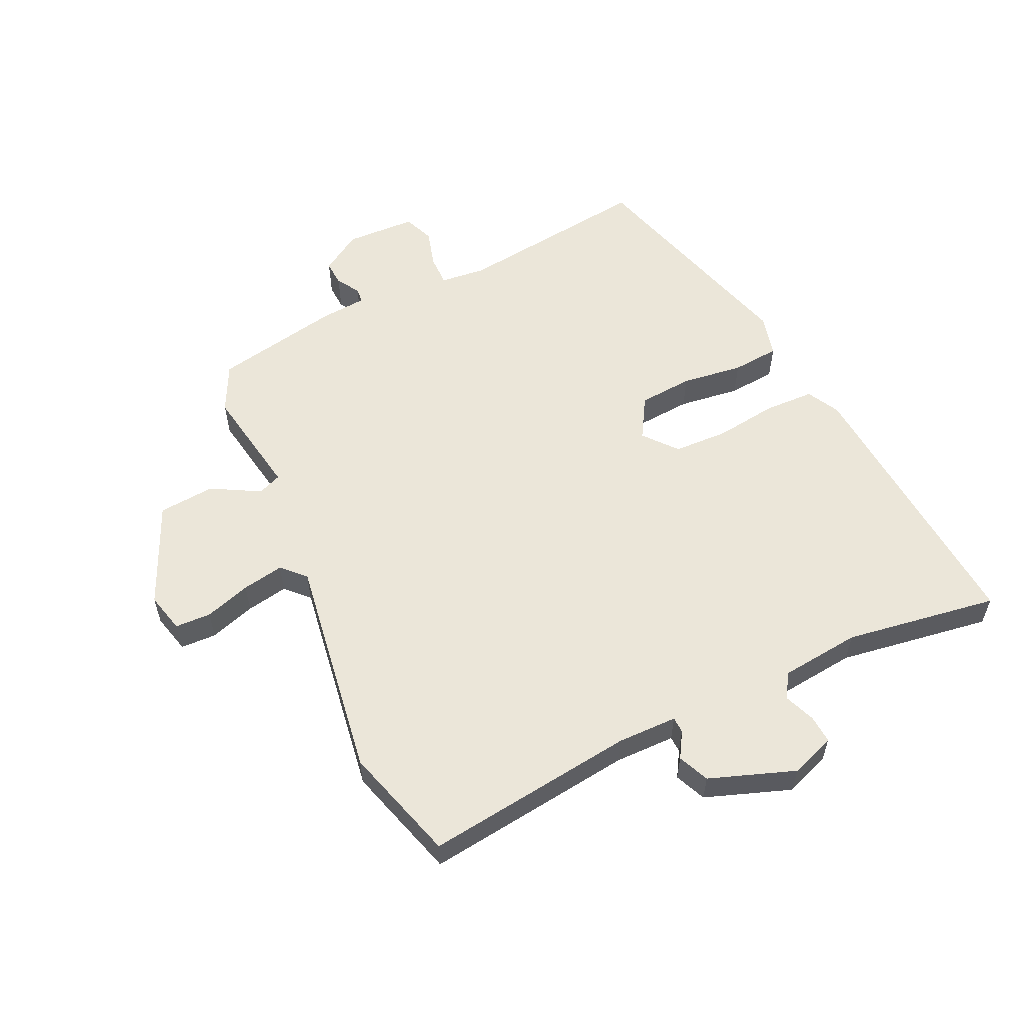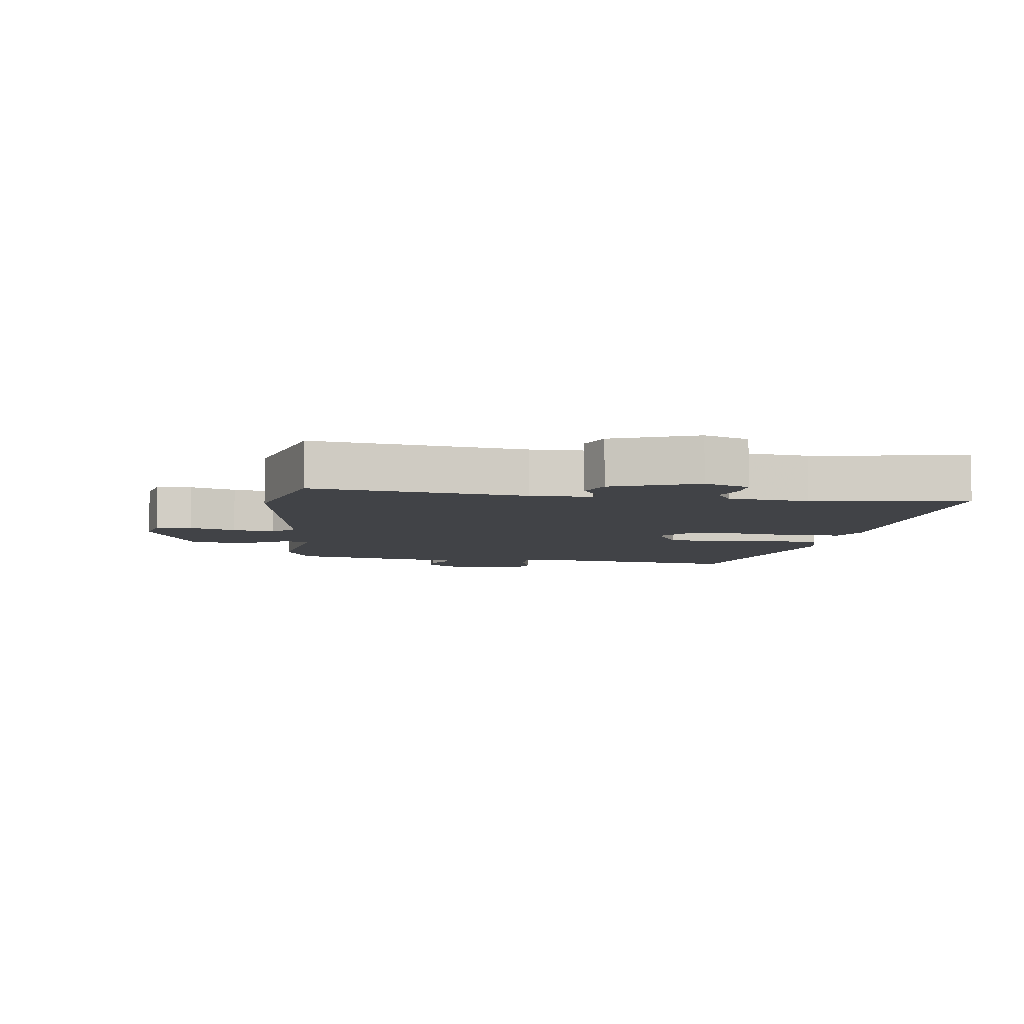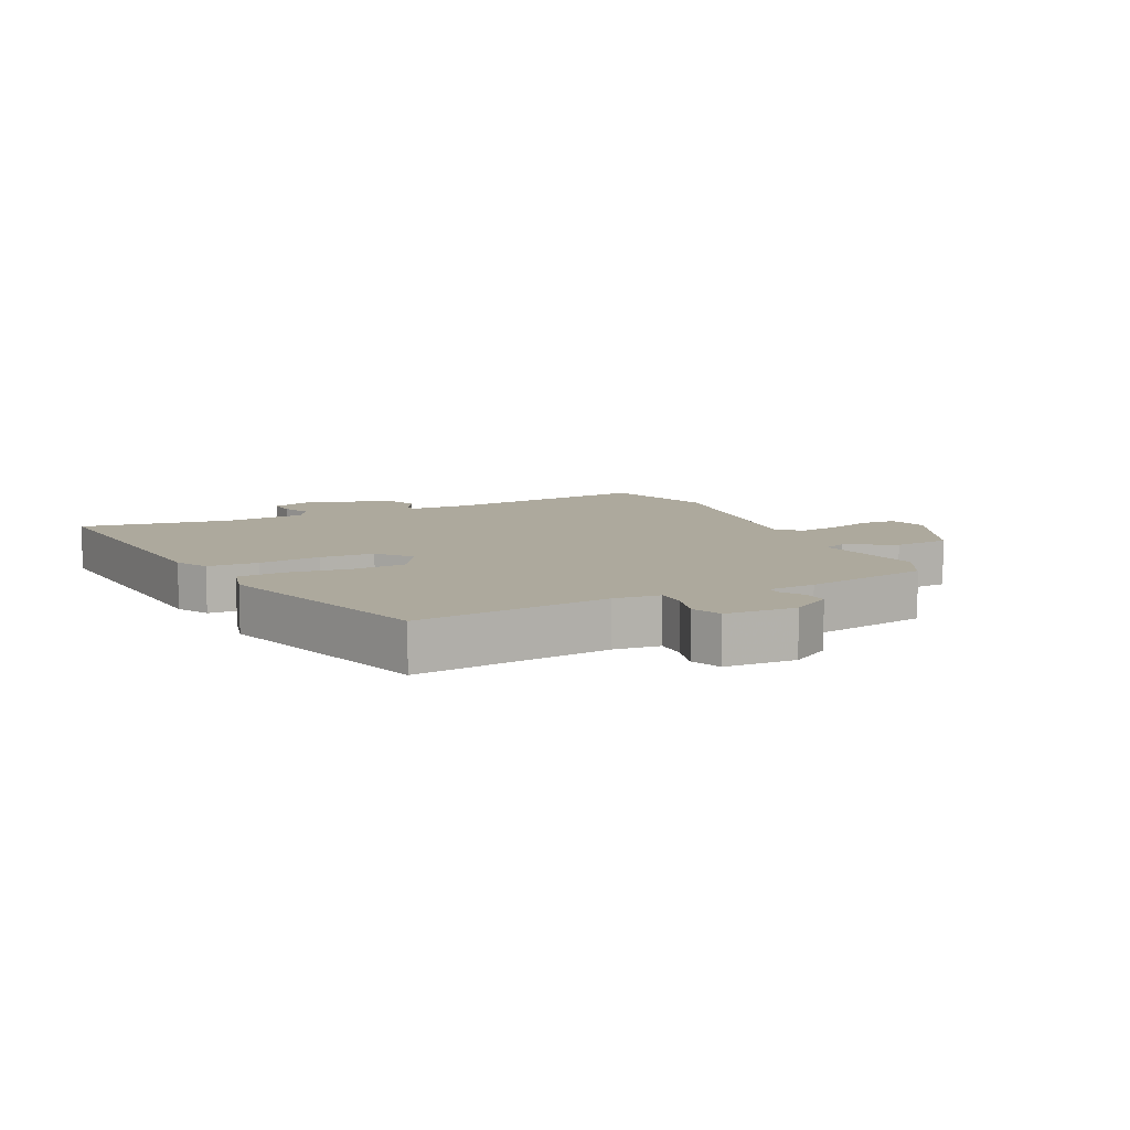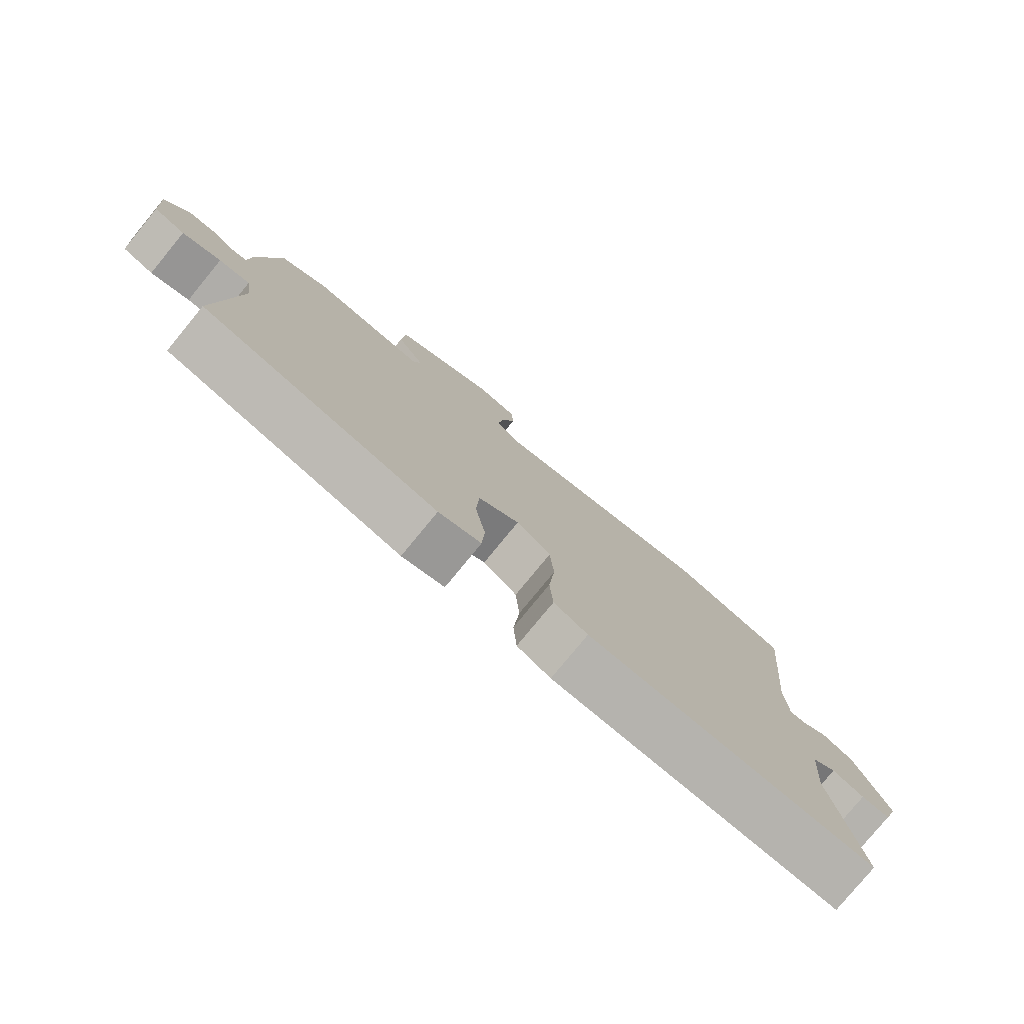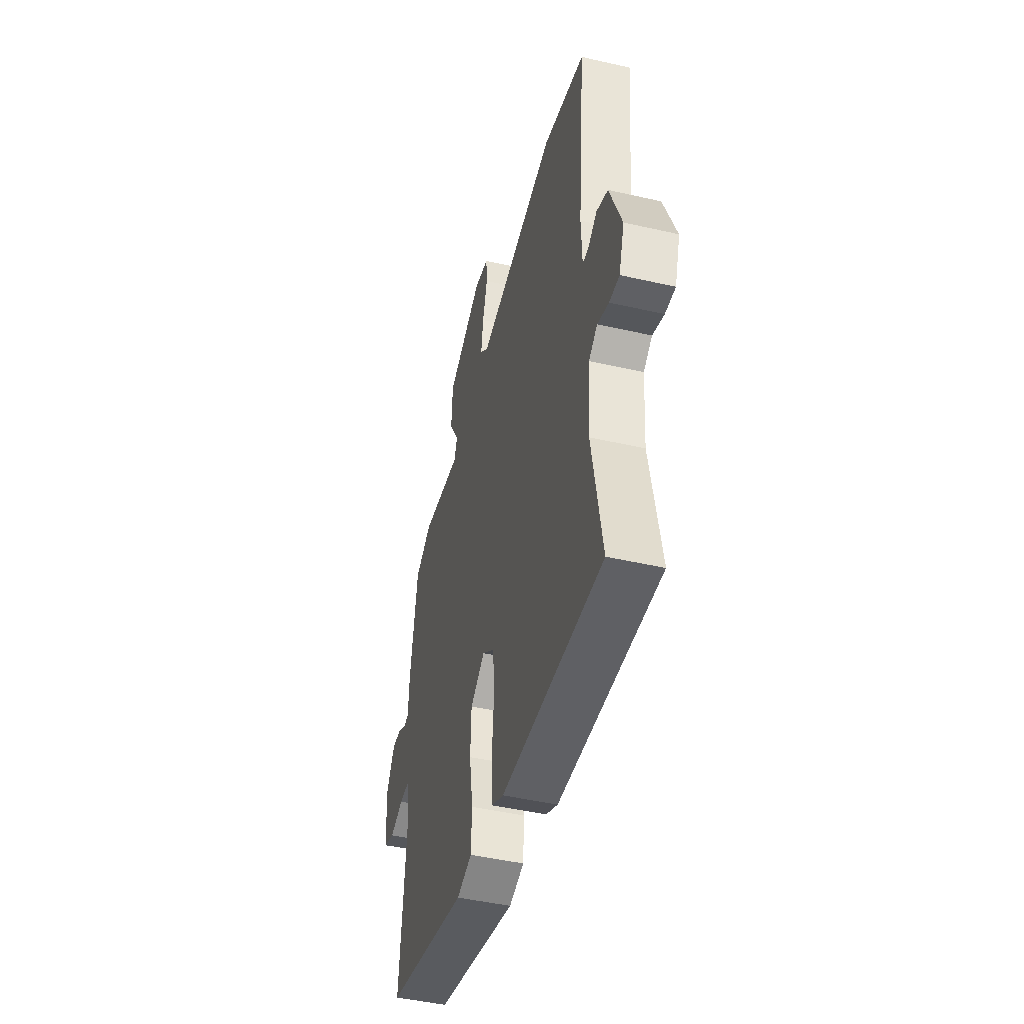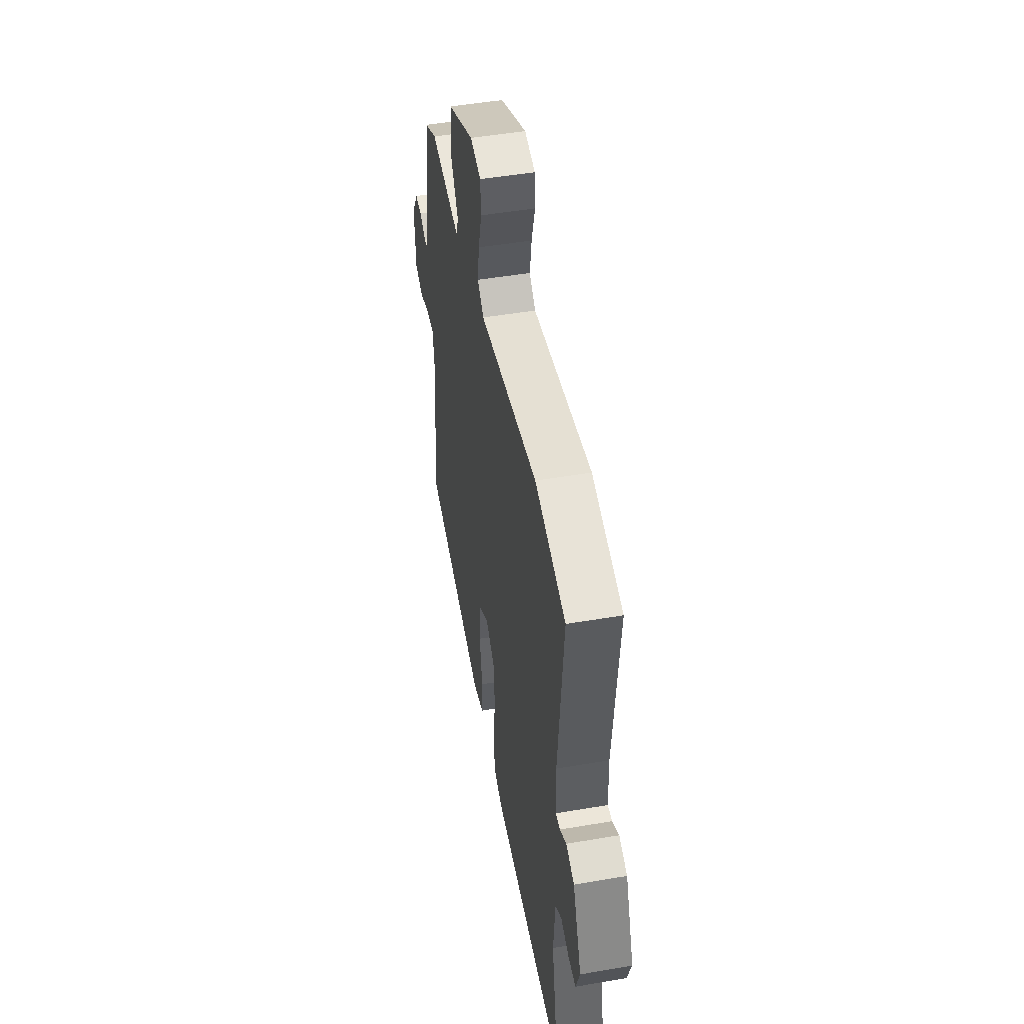
<metadata>
{"format":"obj","ext":"obj","renderer":"f3d","projection":"perspective","resolution":1024,"background":"white","views":[{"elev":57.0,"azim":63.1,"up":"+Y"},{"elev":-6.9,"azim":80.8,"up":"+Y"},{"elev":8.9,"azim":-117.6,"up":"+Y"},{"elev":-78.7,"azim":-39.4,"up":"+Z"},{"elev":-46.1,"azim":75.3,"up":"+Z"},{"elev":48.8,"azim":79.2,"up":"+Z"}]}
</metadata>
<code>
v 0.334 0.07 0.544
v 0.52 0.07 0.495
v 0.488 0.07 0.157
v 0.492 0.07 0.061
v 0.518 0.07 0.061
v 0.558 0.07 0.087
v 0.608 0.07 0.067
v 0.661 0.07 -0.068
v 0.637 0.07 -0.14
v 0.592 0.07 -0.138
v 0.542 0.07 -0.12
v 0.504 0.07 -0.146
v 0.494 0.07 -0.274
v 0.539 0.07 -0.518
v 0.089 0.07 -0.498
v 0.036 0.07 -0.472
v 0.031 0.07 -0.392
v 0.041 0.07 -0.292
v 0.035 0.07 -0.205
v -0.019 0.07 -0.163
v -0.084 0.07 -0.204
v -0.088 0.07 -0.291
v -0.072 0.07 -0.389
v -0.076 0.07 -0.465
v -0.143 0.07 -0.484
v -0.513 0.07 -0.39
v -0.484 0.07 -0.078
v -0.494 0.07 -0.005
v -0.543 0.07 -0.007
v -0.604 0.07 -0.026
v -0.653 0.07 -0.008
v -0.661 0.07 0.105
v -0.622 0.07 0.171
v -0.581 0.07 0.17
v -0.544 0.07 0.148
v -0.52 0.07 0.151
v -0.516 0.07 0.226
v -0.483 0.07 0.429
v -0.408 0.07 0.469
v -0.228 0.07 0.444
v -0.214 0.07 0.482
v -0.259 0.07 0.558
v -0.254 0.07 0.648
v -0.094 0.07 0.726
v -0.03 0.07 0.712
v -0.026 0.07 0.655
v -0.047 0.07 0.581
v -0.057 0.07 0.514
v -0.02 0.07 0.48
v 0.334 0 0.544
v 0.52 0 0.495
v 0.488 0 0.157
v 0.492 0 0.061
v 0.518 0 0.061
v 0.558 0 0.087
v 0.608 0 0.067
v 0.661 0 -0.068
v 0.637 0 -0.14
v 0.592 0 -0.138
v 0.542 0 -0.12
v 0.504 0 -0.146
v 0.494 0 -0.274
v 0.539 0 -0.518
v 0.089 0 -0.498
v 0.036 0 -0.472
v 0.031 0 -0.392
v 0.041 0 -0.292
v 0.035 0 -0.205
v -0.019 0 -0.163
v -0.084 0 -0.204
v -0.088 0 -0.291
v -0.072 0 -0.389
v -0.076 0 -0.465
v -0.143 0 -0.484
v -0.513 0 -0.39
v -0.484 0 -0.078
v -0.494 0 -0.005
v -0.543 0 -0.007
v -0.604 0 -0.026
v -0.653 0 -0.008
v -0.661 0 0.105
v -0.622 0 0.171
v -0.581 0 0.17
v -0.544 0 0.148
v -0.52 0 0.151
v -0.516 0 0.226
v -0.483 0 0.429
v -0.408 0 0.469
v -0.228 0 0.444
v -0.214 0 0.482
v -0.259 0 0.558
v -0.254 0 0.648
v -0.094 0 0.726
v -0.03 0 0.712
v -0.026 0 0.655
v -0.047 0 0.581
v -0.057 0 0.514
v -0.02 0 0.48
f 45 46 47
f 44 45 47
f 43 44 47
f 42 43 47
f 41 42 47
f 40 41 47 48
f 38 39 40
f 37 38 40
f 36 37 40
f 36 40 48 49
f 33 34 35
f 32 33 35
f 31 32 35
f 30 31 35
f 29 30 35
f 28 29 35 36
f 25 26 27
f 24 25 27
f 23 24 27
f 22 23 27
f 21 22 27 28
f 1 2 3
f 49 1 3
f 36 49 3
f 28 36 3
f 21 28 3
f 20 21 3
f 16 17 18
f 15 16 18
f 14 15 18
f 13 14 18
f 12 13 18 19
f 9 10 11
f 8 9 11
f 7 8 11
f 6 7 11
f 5 6 11
f 12 19 20
f 11 12 20
f 5 11 20
f 4 5 20
f 3 4 20
f 96 95 94
f 96 94 93
f 96 93 92
f 96 92 91
f 96 91 90
f 97 96 90 89
f 89 88 87
f 89 87 86
f 89 86 85
f 98 97 89 85
f 84 83 82
f 84 82 81
f 84 81 80
f 84 80 79
f 84 79 78
f 85 84 78 77
f 76 75 74
f 76 74 73
f 76 73 72
f 76 72 71
f 77 76 71 70
f 52 51 50
f 52 50 98
f 52 98 85
f 52 85 77
f 52 77 70
f 52 70 69
f 67 66 65
f 67 65 64
f 67 64 63
f 67 63 62
f 68 67 62 61
f 60 59 58
f 60 58 57
f 60 57 56
f 60 56 55
f 60 55 54
f 69 68 61
f 69 61 60
f 69 60 54
f 69 54 53
f 69 53 52
f 1 50 51 2
f 2 51 52 3
f 3 52 53 4
f 4 53 54 5
f 5 54 55 6
f 6 55 56 7
f 7 56 57 8
f 8 57 58 9
f 9 58 59 10
f 10 59 60 11
f 11 60 61 12
f 12 61 62 13
f 13 62 63 14
f 14 63 64 15
f 15 64 65 16
f 16 65 66 17
f 17 66 67 18
f 18 67 68 19
f 19 68 69 20
f 20 69 70 21
f 21 70 71 22
f 22 71 72 23
f 23 72 73 24
f 24 73 74 25
f 25 74 75 26
f 26 75 76 27
f 27 76 77 28
f 28 77 78 29
f 29 78 79 30
f 30 79 80 31
f 31 80 81 32
f 32 81 82 33
f 33 82 83 34
f 34 83 84 35
f 35 84 85 36
f 36 85 86 37
f 37 86 87 38
f 38 87 88 39
f 39 88 89 40
f 40 89 90 41
f 41 90 91 42
f 42 91 92 43
f 43 92 93 44
f 44 93 94 45
f 45 94 95 46
f 46 95 96 47
f 47 96 97 48
f 48 97 98 49
f 49 98 50 1

</code>
